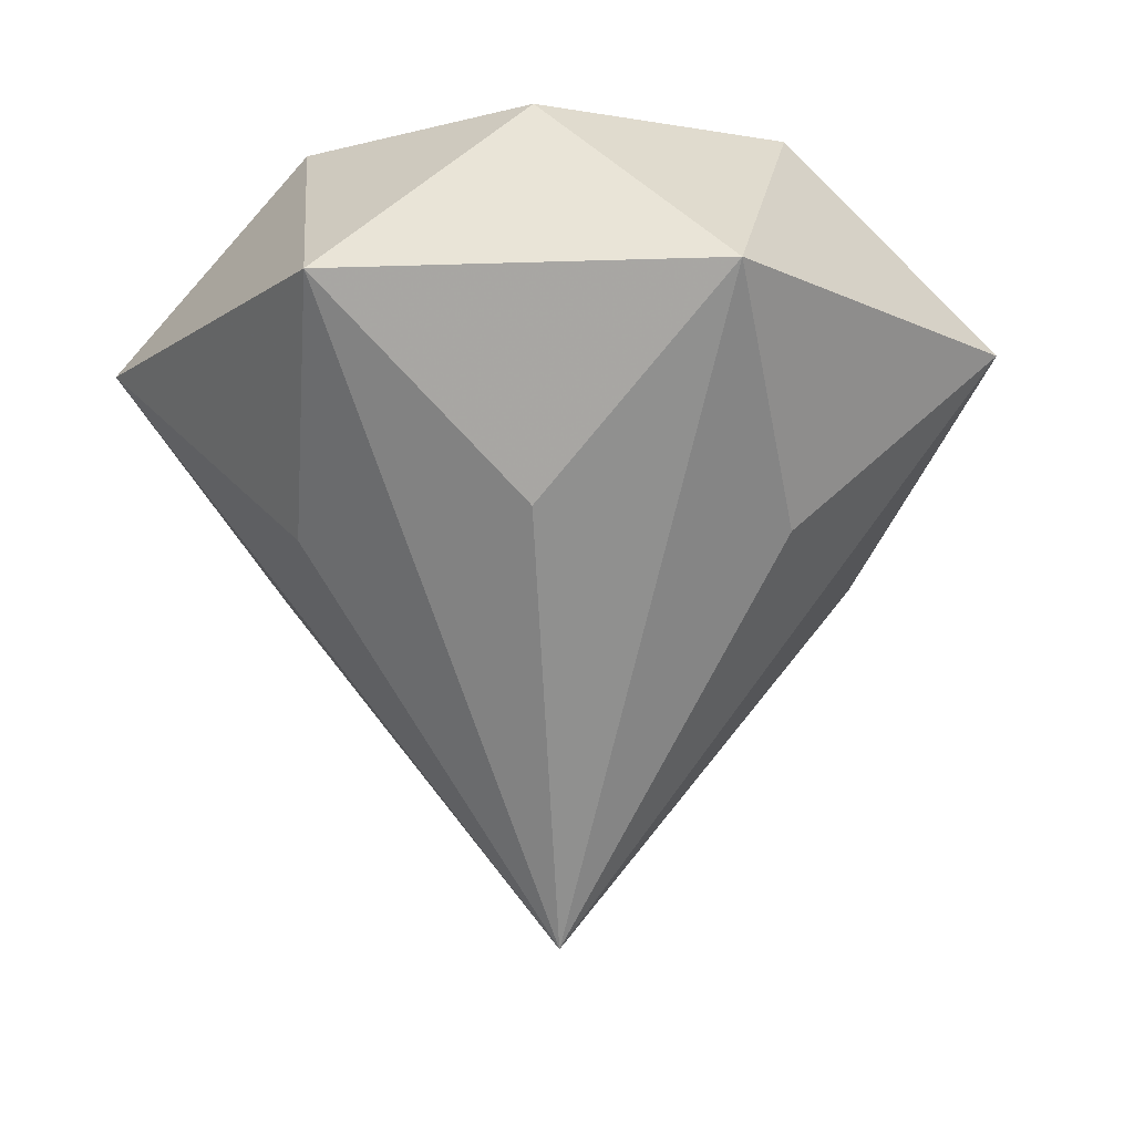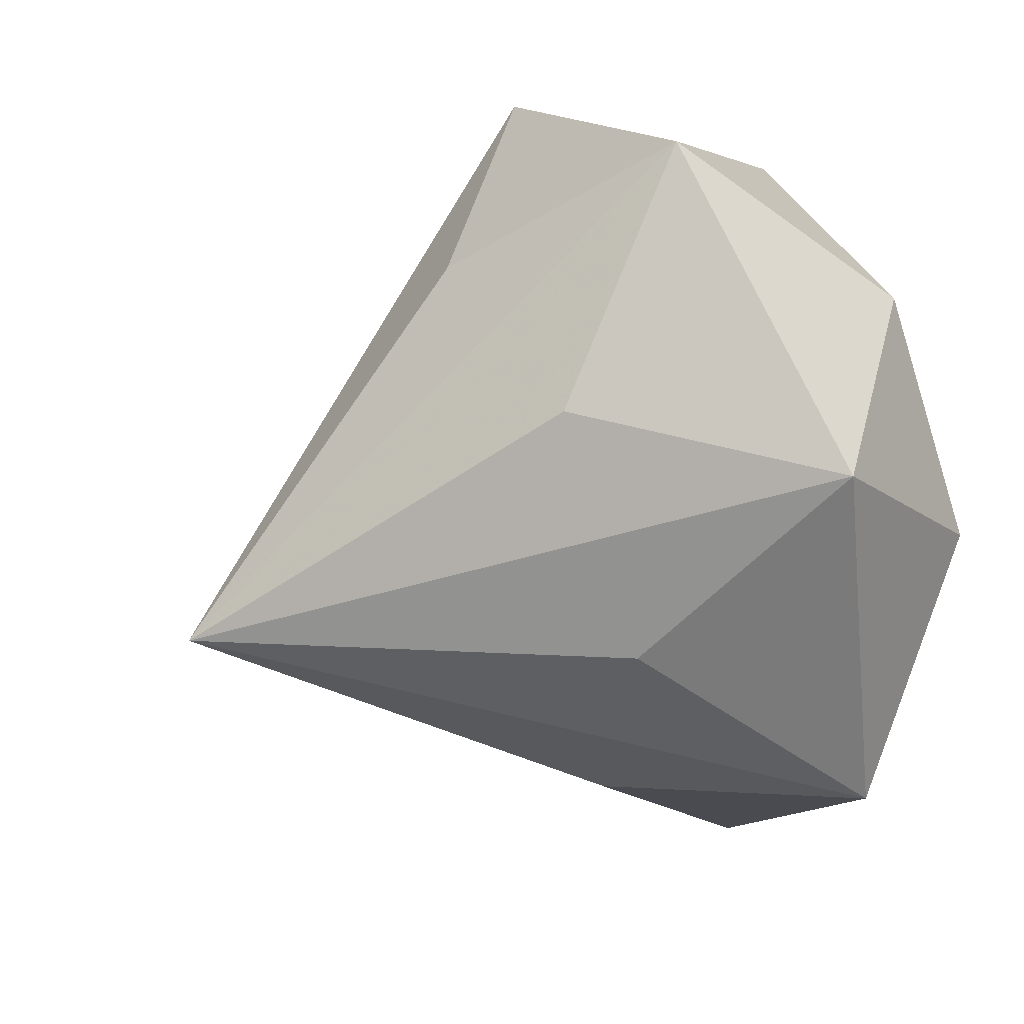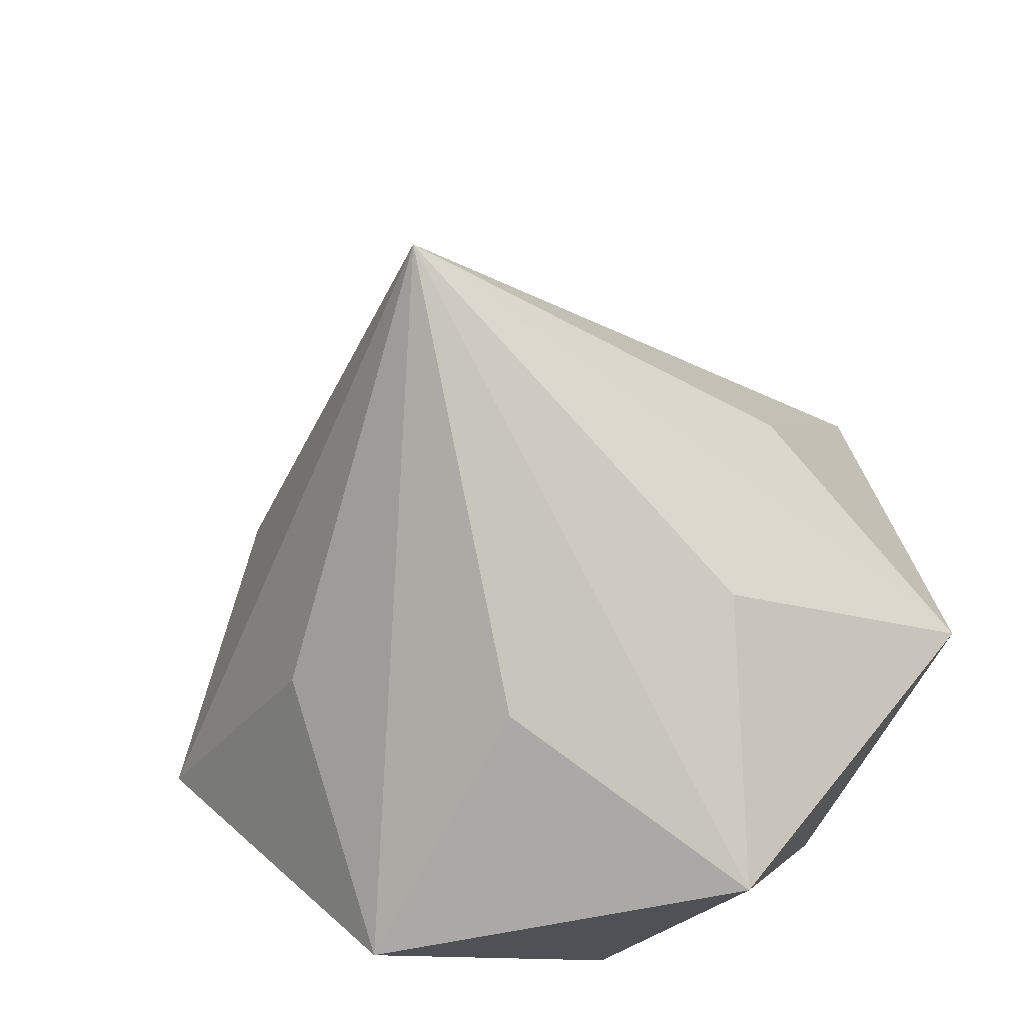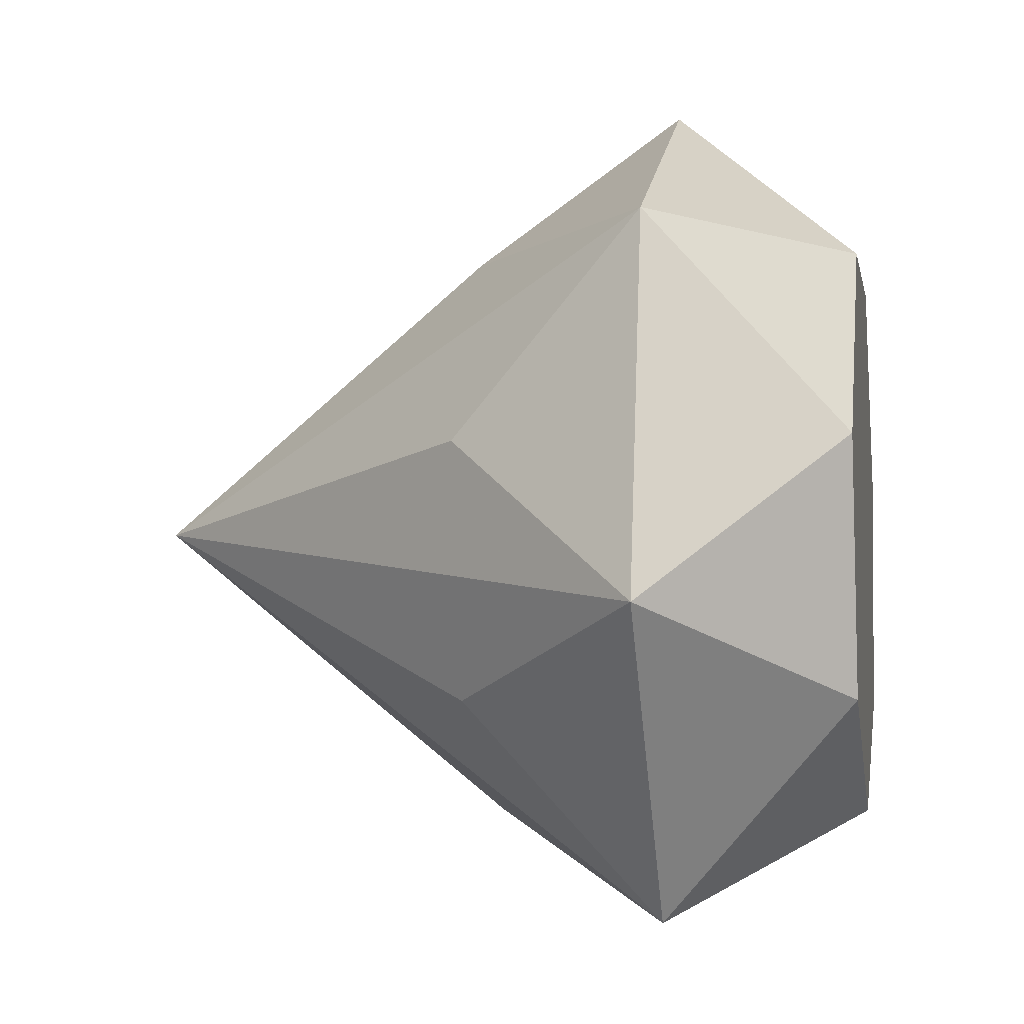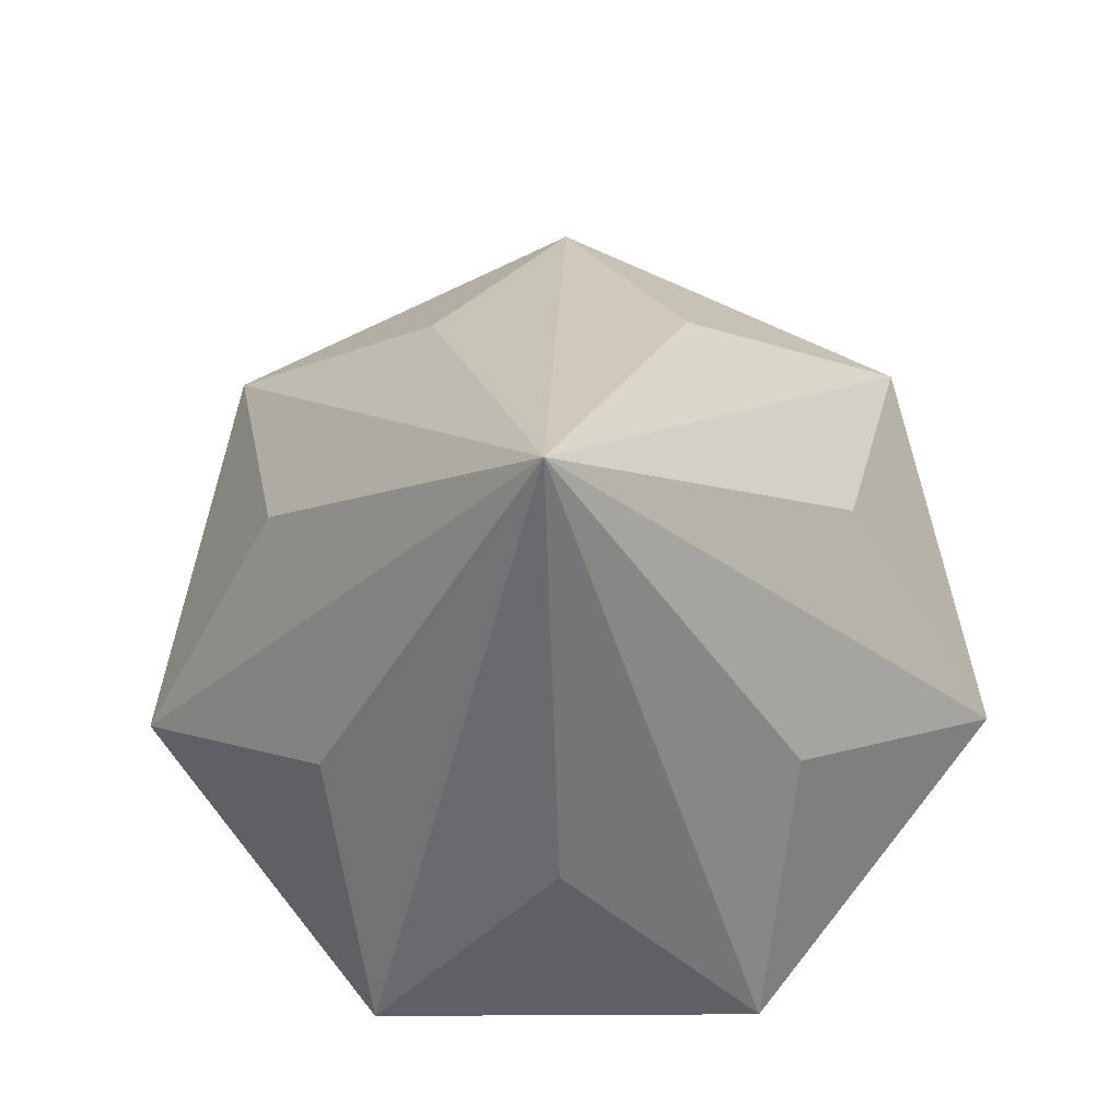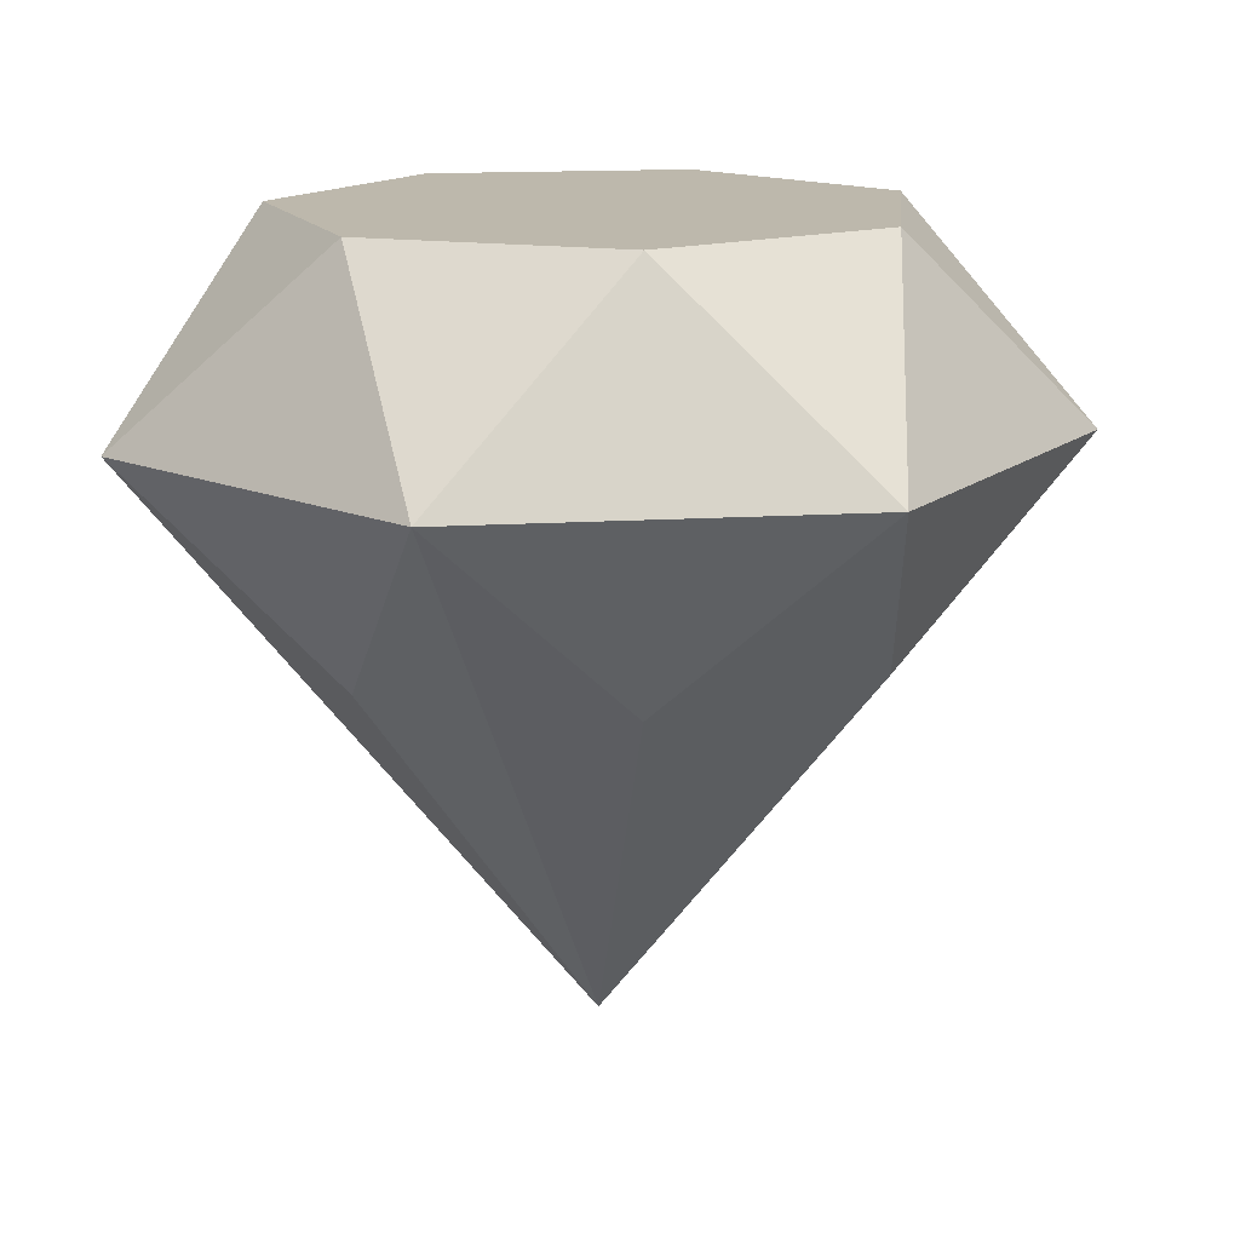
<metadata>
{"format":"obj","ext":"obj","renderer":"f3d","projection":"perspective","resolution":1024,"background":"white","views":[{"elev":-13.5,"azim":158.8,"up":"+Z"},{"elev":43.0,"azim":-117.4,"up":"+Y"},{"elev":-49.2,"azim":-165.1,"up":"+Y"},{"elev":-5.0,"azim":-80.1,"up":"+Y"},{"elev":-16.6,"azim":-177.9,"up":"+Y"},{"elev":14.7,"azim":95.0,"up":"+Z"}]}
</metadata>
<code>
v 0 -0.7703 0.25
v 0.6001 -0.4816 0.25
v 0.7484 0.1677 0.25
v 0.3333 0.6885 0.25
v -0.3333 0.6885 0.25
v -0.7481 0.168 0.25
v -0.6001 -0.4816 0.25
v 0.5 -1.043 -0.25
v 1.124 -0.261 -0.25
v 0.9014 0.714 -0.25
v 0.0005 1.148 -0.25
v -0.9006 0.7143 -0.25
v -1.123 -0.2605 -0.25
v -0.5 -1.042 -0.25
v 0 0 -1.7
v 0 -0.7703 -0.75
v 0.6001 -0.4816 -0.75
v 0.7484 0.1677 -0.75
v 0.3333 0.6885 -0.75
v -0.3333 0.6885 -0.75
v -0.7481 0.168 -0.75
v -0.6001 -0.4816 -0.75
f 1 2 3 4 5 6 7
f 1 8 2
f 2 9 3
f 3 10 4
f 4 11 5
f 5 12 6
f 6 13 7
f 7 14 1
f 8 9 2
f 9 10 3
f 10 11 4
f 11 12 5
f 12 13 6
f 13 14 7
f 14 8 1
f 17 9 8
f 18 10 9
f 19 11 10
f 20 12 11
f 21 13 12
f 22 14 13
f 16 8 14
f 15 9 17
f 15 17 8
f 15 10 18
f 15 18 9
f 15 11 19
f 15 19 10
f 15 12 20
f 15 20 11
f 15 13 21
f 15 21 12
f 15 14 22
f 15 22 13
f 15 8 16
f 15 16 14

</code>
